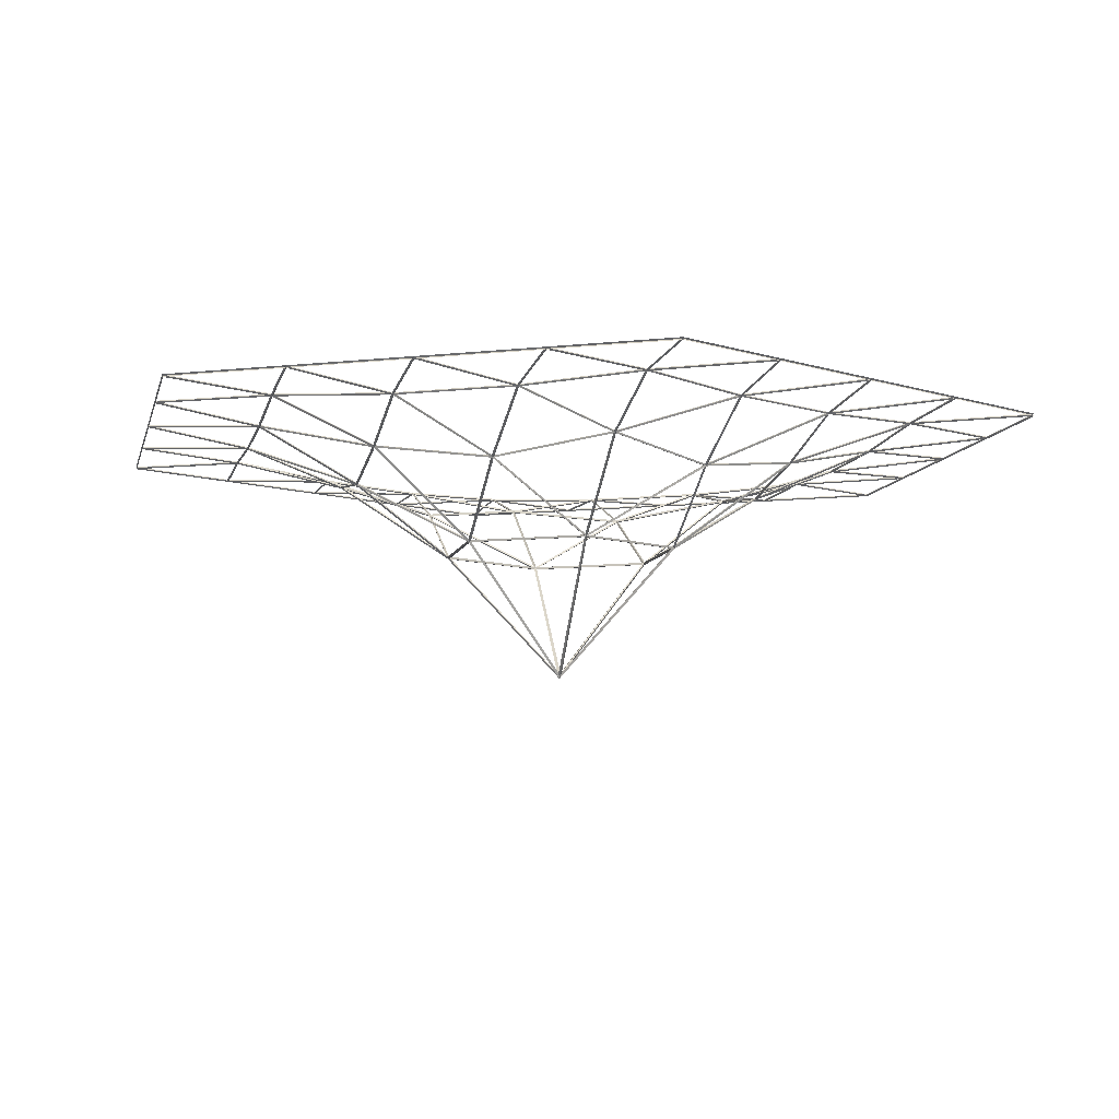
<metadata>
{"format":"obj","ext":"obj","renderer":"f3d","projection":"perspective","resolution":1024,"background":"white","views":[{"elev":-8.0,"azim":-132.4,"up":"+Y"}]}
</metadata>
<code>
o Circle
v -0 -0.5036 -0
v 0 -0.4964 -0
v 0 -0.0025 -1
v 0 0.0025 -1
v -0.866 -0.0025 -0.5
v -0.866 0.0025 -0.5
v -0.866 -0.0025 0.5
v -0.866 0.0025 0.5
v 0 -0.0025 1
v 0 0.0025 1
v 0.866 -0.0025 0.5
v 0.866 0.0025 0.5
v 0.866 -0.0025 -0.5
v 0.866 0.0025 -0.5
v -0.6496 -0.002499 -0.6251
v -0.6494 0.002499 -0.6249
v -0.4331 -0.002496 -0.7501
v -0.4329 0.002496 -0.7499
v -0.2165 -0.002499 -0.8751
v -0.2165 0.002499 -0.8749
v -0.6498 -0.004454 -0.3751
v -0.6493 0.000548 -0.3749
v -0.4339 -0.07273 -0.2505
v -0.4321 -0.06789 -0.2495
v -0.218 -0.2387 -0.1259
v -0.215 -0.234 -0.1241
v 0 -0.2387 -0.2517
v -0 -0.234 -0.2483
v -0 -0.07273 -0.501
v 0 -0.06789 -0.499
v -0 -0.004454 -0.7503
v 0 0.000548 -0.7497
v -0.8661 -0.002499 0.25
v -0.8659 0.002499 0.25
v -0.8662 -0.002496 0
v -0.8659 0.002496 0
v -0.8661 -0.002499 -0.25
v -0.8659 0.002499 -0.25
v -0.6498 -0.004454 0.3751
v -0.6493 0.000548 0.3749
v -0.4339 -0.07273 0.2505
v -0.4321 -0.06789 0.2495
v -0.218 -0.2387 0.1259
v -0.215 -0.234 0.1241
v -0.2165 -0.002499 0.8751
v -0.2165 0.002499 0.8749
v -0.4331 -0.002496 0.7501
v -0.4329 0.002496 0.7499
v -0.6496 -0.002499 0.6251
v -0.6494 0.002499 0.6249
v 0 -0.004454 0.7503
v -0 0.000548 0.7497
v 0 -0.07273 0.501
v -0 -0.06789 0.499
v 0 -0.2387 0.2517
v -0 -0.234 0.2483
v 0.6496 -0.002499 0.6251
v 0.6494 0.002499 0.6249
v 0.4331 -0.002496 0.7501
v 0.4329 0.002496 0.7499
v 0.2165 -0.002499 0.8751
v 0.2165 0.002499 0.8749
v 0.6498 -0.004454 0.3751
v 0.6493 0.000548 0.3749
v 0.4339 -0.07273 0.2505
v 0.4321 -0.06789 0.2495
v 0.218 -0.2387 0.1259
v 0.215 -0.234 0.1241
v 0.8661 -0.002499 -0.25
v 0.8659 0.002499 -0.25
v 0.8662 -0.002496 0
v 0.8659 0.002496 0
v 0.8661 -0.002499 0.25
v 0.8659 0.002499 0.25
v 0.6498 -0.004454 -0.3751
v 0.6493 0.000548 -0.3749
v 0.4339 -0.07273 -0.2505
v 0.4321 -0.06789 -0.2495
v 0.218 -0.2387 -0.1259
v 0.215 -0.234 -0.1241
v 0.2165 -0.002499 -0.8751
v 0.2165 0.002499 -0.8749
v 0.4331 -0.002496 -0.7501
v 0.4329 0.002496 -0.7499
v 0.6496 -0.002499 -0.6251
v 0.6494 0.002499 -0.6249
v 0.2167 -0.01749 -0.6255
v 0.2163 -0.01251 -0.6245
v 0.2171 -0.1076 -0.376
v 0.2159 -0.1028 -0.374
v 0.4333 -0.01749 -0.5004
v 0.4327 -0.01251 -0.4996
v 0.65 -0.01749 -0.1251
v 0.649 -0.01251 -0.1249
v 0.4342 -0.1076 -0
v 0.4318 -0.1028 -0
v 0.65 -0.01749 0.1251
v 0.649 -0.01251 0.1249
v 0.4333 -0.01749 0.5004
v 0.4327 -0.01251 0.4996
v 0.2171 -0.1076 0.376
v 0.2159 -0.1028 0.374
v 0.2167 -0.01749 0.6255
v 0.2163 -0.01251 0.6245
v -0.2167 -0.01749 0.6255
v -0.2163 -0.01251 0.6245
v -0.2171 -0.1076 0.376
v -0.2159 -0.1028 0.374
v -0.4333 -0.01749 0.5004
v -0.4327 -0.01251 0.4996
v -0.65 -0.01749 0.1251
v -0.649 -0.01251 0.1249
v -0.4342 -0.1076 -0
v -0.4318 -0.1028 -0
v -0.65 -0.01749 -0.1251
v -0.649 -0.01251 -0.1249
v -0.4333 -0.01749 -0.5004
v -0.4327 -0.01251 -0.4996
v -0.2171 -0.1076 -0.376
v -0.2159 -0.1028 -0.374
v -0.2167 -0.01749 -0.6255
v -0.2163 -0.01251 -0.6245
v -0.003351 -0.4918 -0.005805
v -0.002656 -0.2386 -0.2464
v -0.212 -0.2386 -0.1255
v -0.006703 -0.4918 -0
v -0.2147 -0.2386 -0.1209
v -0.2147 -0.2386 0.1209
v -0.003351 -0.4918 0.005804
v -0.212 -0.2386 0.1255
v -0.002656 -0.2386 0.2464
v 0.003351 -0.4918 0.005804
v 0.002656 -0.2386 0.2464
v 0.212 -0.2386 0.1255
v 0.006703 -0.4918 -0
v 0.2147 -0.2386 0.1209
v 0.2147 -0.2386 -0.1209
v 0.003351 -0.4918 -0.005805
v 0.212 -0.2386 -0.1255
v 0.002656 -0.2386 -0.2464
v 0.002516 -0.001908 -0.7544
v 0.2115 -2.3e-05 -0.875
v 0.0025 -2.3e-05 -0.9957
v 0.002615 -0.06883 -0.5045
v 0.2116 -0.01547 -0.625
v 0.002505 -0.002868 -0.7458
v 0.002832 -0.2326 -0.2547
v 0.2118 -0.1062 -0.3752
v 0.002583 -0.0724 -0.496
v 0.005026 -0.002082 -0.75
v 0.214 -0.01467 -0.6294
v 0.214 -0.000195 -0.8707
v 0.219 -0.01465 -0.6294
v 0.428 -0.000173 -0.75
v 0.219 -0.000173 -0.8707
v 0.005021 -0.07008 -0.5
v 0.2138 -0.1037 -0.3795
v 0.214 -0.01667 -0.6207
v 0.2191 -0.103 -0.3795
v 0.4282 -0.01598 -0.5001
v 0.219 -0.01598 -0.6209
v 0.2216 -0.01482 -0.625
v 0.4305 -0.01482 -0.5044
v 0.4305 -0.000347 -0.7457
v 0.4355 -0.01465 -0.5044
v 0.6445 -0.000173 -0.625
v 0.4355 -0.000173 -0.7457
v 0.005245 -0.2348 -0.2498
v 0.2137 -0.2348 -0.1295
v 0.2139 -0.1083 -0.3705
v 0.2192 -0.2326 -0.1298
v 0.4283 -0.0724 -0.2502
v 0.219 -0.1062 -0.371
v 0.2217 -0.1037 -0.3749
v 0.4305 -0.07008 -0.2543
v 0.4306 -0.01667 -0.4957
v 0.4356 -0.06883 -0.2545
v 0.6446 -0.002868 -0.375
v 0.4355 -0.01547 -0.4957
v 0.4381 -0.01467 -0.5
v 0.647 -0.002082 -0.3794
v 0.647 -0.000195 -0.6207
v 0.652 -0.001908 -0.3794
v 0.861 -2.3e-05 -0.5
v 0.652 -2.3e-05 -0.6207
v 0.6546 -0.001908 -0.375
v 0.8635 -2.3e-05 -0.2543
v 0.8635 -2.3e-05 -0.4957
v 0.4382 -0.06883 -0.25
v 0.6471 -0.01547 -0.1293
v 0.6471 -0.002868 -0.3707
v 0.222 -0.2326 -0.1249
v 0.4308 -0.1062 -0.004124
v 0.4308 -0.0724 -0.2458
v 0.652 -0.002082 -0.3706
v 0.6521 -0.01467 -0.1294
v 0.861 -0.000195 -0.25
v 0.6546 -0.01465 -0.125
v 0.8635 -0.000173 -0.004329
v 0.8635 -0.000173 -0.2457
v 0.4355 -0.07008 -0.2456
v 0.4355 -0.1037 -0.00454
v 0.6445 -0.01667 -0.1251
v 0.4382 -0.103 -0
v 0.6472 -0.01598 0.1208
v 0.6472 -0.01598 -0.1208
v 0.6521 -0.01482 -0.1206
v 0.6521 -0.01482 0.1206
v 0.861 -0.000347 0
v 0.6546 -0.01465 0.125
v 0.8635 -0.000173 0.2457
v 0.8635 -0.000173 0.004329
v 0.219 -0.2348 -0.1204
v 0.219 -0.2348 0.1204
v 0.4279 -0.1083 -0
v 0.222 -0.2326 0.1249
v 0.4308 -0.0724 0.2458
v 0.4308 -0.1062 0.004124
v 0.4355 -0.1037 0.00454
v 0.4355 -0.07008 0.2456
v 0.6445 -0.01667 0.1251
v 0.4382 -0.06883 0.25
v 0.6471 -0.002868 0.3707
v 0.6471 -0.01547 0.1293
v 0.6521 -0.01467 0.1294
v 0.652 -0.002082 0.3706
v 0.861 -0.000195 0.25
v 0.6546 -0.001908 0.375
v 0.8635 -2.3e-05 0.4957
v 0.8635 -2.3e-05 0.2543
v 0.652 -0.001908 0.3794
v 0.652 -2.3e-05 0.6207
v 0.861 -2.3e-05 0.5
v 0.4356 -0.06883 0.2545
v 0.4355 -0.01547 0.4957
v 0.6446 -0.002868 0.375
v 0.2192 -0.2326 0.1298
v 0.219 -0.1062 0.371
v 0.4283 -0.0724 0.2502
v 0.647 -0.002082 0.3794
v 0.4381 -0.01467 0.5
v 0.647 -0.000195 0.6207
v 0.4355 -0.01465 0.5044
v 0.4355 -0.000173 0.7457
v 0.6445 -0.000173 0.625
v 0.4305 -0.07008 0.2543
v 0.2217 -0.1037 0.3749
v 0.4306 -0.01667 0.4957
v 0.2191 -0.103 0.3795
v 0.219 -0.01598 0.6209
v 0.4282 -0.01598 0.5001
v 0.4305 -0.01482 0.5044
v 0.2216 -0.01482 0.625
v 0.4305 -0.000347 0.7457
v 0.219 -0.01465 0.6294
v 0.219 -0.000173 0.8707
v 0.428 -0.000173 0.75
v 0.2137 -0.2348 0.1295
v 0.005245 -0.2348 0.2498
v 0.2139 -0.1083 0.3705
v 0.002832 -0.2326 0.2547
v 0.002583 -0.0724 0.496
v 0.2118 -0.1062 0.3752
v 0.2138 -0.1037 0.3795
v 0.005021 -0.07008 0.5
v 0.214 -0.01667 0.6207
v 0.002615 -0.06883 0.5045
v 0.002505 -0.002868 0.7458
v 0.2116 -0.01547 0.625
v 0.214 -0.01467 0.6294
v 0.005026 -0.002082 0.75
v 0.214 -0.000195 0.8707
v 0.002516 -0.001908 0.7544
v 0.0025 -2.3e-05 0.9957
v 0.2115 -2.3e-05 0.875
v -0.002516 -0.001908 0.7544
v -0.2115 -2.3e-05 0.875
v -0.0025 -2.3e-05 0.9957
v -0.002615 -0.06883 0.5045
v -0.2116 -0.01547 0.625
v -0.002505 -0.002868 0.7458
v -0.002832 -0.2326 0.2547
v -0.2118 -0.1062 0.3752
v -0.002583 -0.0724 0.496
v -0.005026 -0.002082 0.75
v -0.214 -0.01467 0.6294
v -0.214 -0.000195 0.8707
v -0.219 -0.01465 0.6294
v -0.428 -0.000173 0.75
v -0.219 -0.000173 0.8707
v -0.005021 -0.07008 0.5
v -0.2138 -0.1037 0.3795
v -0.214 -0.01667 0.6207
v -0.2191 -0.103 0.3795
v -0.4282 -0.01598 0.5001
v -0.219 -0.01598 0.6209
v -0.2216 -0.01482 0.625
v -0.4305 -0.01482 0.5044
v -0.4305 -0.000347 0.7457
v -0.4355 -0.01465 0.5044
v -0.6445 -0.000173 0.625
v -0.4355 -0.000173 0.7457
v -0.005245 -0.2348 0.2498
v -0.2137 -0.2348 0.1295
v -0.2139 -0.1083 0.3705
v -0.2192 -0.2326 0.1298
v -0.4283 -0.0724 0.2502
v -0.219 -0.1062 0.371
v -0.2217 -0.1037 0.3749
v -0.4305 -0.07008 0.2543
v -0.4306 -0.01667 0.4957
v -0.4356 -0.06883 0.2545
v -0.6446 -0.002868 0.375
v -0.4355 -0.01547 0.4957
v -0.4381 -0.01467 0.5
v -0.647 -0.002082 0.3794
v -0.647 -0.000195 0.6207
v -0.652 -0.001908 0.3794
v -0.861 -2.3e-05 0.5
v -0.652 -2.3e-05 0.6207
v -0.6546 -0.001908 0.375
v -0.8635 -2.3e-05 0.2543
v -0.8635 -2.3e-05 0.4957
v -0.4382 -0.06883 0.25
v -0.6471 -0.01547 0.1293
v -0.6471 -0.002868 0.3707
v -0.222 -0.2326 0.1249
v -0.4308 -0.1062 0.004124
v -0.4308 -0.0724 0.2458
v -0.652 -0.002082 0.3706
v -0.6521 -0.01467 0.1294
v -0.861 -0.000195 0.25
v -0.6546 -0.01465 0.125
v -0.8635 -0.000173 0.004329
v -0.8635 -0.000173 0.2457
v -0.4355 -0.07008 0.2456
v -0.4355 -0.1037 0.00454
v -0.6445 -0.01667 0.1251
v -0.4382 -0.103 -0
v -0.6472 -0.01598 -0.1208
v -0.6472 -0.01598 0.1208
v -0.6521 -0.01482 0.1206
v -0.6521 -0.01482 -0.1206
v -0.861 -0.000347 0
v -0.6546 -0.01465 -0.125
v -0.8635 -0.000173 -0.2457
v -0.8635 -0.000173 -0.004329
v -0.219 -0.2348 0.1204
v -0.219 -0.2348 -0.1204
v -0.4279 -0.1083 -0
v -0.222 -0.2326 -0.1249
v -0.4308 -0.0724 -0.2458
v -0.4308 -0.1062 -0.004124
v -0.4355 -0.1037 -0.00454
v -0.4355 -0.07008 -0.2456
v -0.6445 -0.01667 -0.1251
v -0.4382 -0.06883 -0.25
v -0.6471 -0.002868 -0.3707
v -0.6471 -0.01547 -0.1293
v -0.6521 -0.01467 -0.1294
v -0.652 -0.002082 -0.3706
v -0.861 -0.000195 -0.25
v -0.6546 -0.001908 -0.375
v -0.8635 -2.3e-05 -0.4957
v -0.8635 -2.3e-05 -0.2543
v -0.652 -0.001908 -0.3794
v -0.652 -2.3e-05 -0.6207
v -0.861 -2.3e-05 -0.5
v -0.4356 -0.06883 -0.2545
v -0.4355 -0.01547 -0.4957
v -0.6446 -0.002868 -0.375
v -0.2192 -0.2326 -0.1298
v -0.219 -0.1062 -0.371
v -0.4283 -0.0724 -0.2502
v -0.647 -0.002082 -0.3794
v -0.4381 -0.01467 -0.5
v -0.647 -0.000195 -0.6207
v -0.4355 -0.01465 -0.5044
v -0.4355 -0.000173 -0.7457
v -0.6445 -0.000173 -0.625
v -0.4305 -0.07008 -0.2543
v -0.2217 -0.1037 -0.3749
v -0.4306 -0.01667 -0.4957
v -0.2191 -0.103 -0.3795
v -0.219 -0.01598 -0.6209
v -0.4282 -0.01598 -0.5001
v -0.4305 -0.01482 -0.5044
v -0.2216 -0.01482 -0.625
v -0.4305 -0.000347 -0.7457
v -0.219 -0.01465 -0.6294
v -0.219 -0.000173 -0.8707
v -0.428 -0.000173 -0.75
v -0.2137 -0.2348 -0.1295
v -0.005245 -0.2348 -0.2498
v -0.2139 -0.1083 -0.3705
v -0.002832 -0.2326 -0.2547
v -0.002583 -0.0724 -0.496
v -0.2118 -0.1062 -0.3752
v -0.2138 -0.1037 -0.3795
v -0.005021 -0.07008 -0.5
v -0.214 -0.01667 -0.6207
v -0.002615 -0.06883 -0.5045
v -0.002505 -0.002868 -0.7458
v -0.2116 -0.01547 -0.625
v -0.214 -0.01467 -0.6294
v -0.005026 -0.002082 -0.75
v -0.214 -0.000195 -0.8707
v -0.002516 -0.001908 -0.7544
v -0.0025 -2.3e-05 -0.9957
v -0.2115 -2.3e-05 -0.875
f 123 124 27 1
f 124 123 2 28
f 124 125 25 27
f 125 124 28 26
f 125 123 1 25
f 123 125 26 2
f 126 127 25 1
f 127 126 2 26
f 127 128 43 25
f 128 127 26 44
f 128 126 1 43
f 126 128 44 2
f 129 130 43 1
f 130 129 2 44
f 130 131 55 43
f 131 130 44 56
f 131 129 1 55
f 129 131 56 2
f 132 133 55 1
f 133 132 2 56
f 133 134 67 55
f 134 133 56 68
f 134 132 1 67
f 132 134 68 2
f 135 136 67 1
f 136 135 2 68
f 136 137 79 67
f 137 136 68 80
f 137 135 1 79
f 135 137 80 2
f 138 139 79 1
f 139 138 2 80
f 139 140 27 79
f 140 139 80 28
f 140 138 1 27
f 138 140 28 2
f 141 142 81 31
f 142 141 32 82
f 142 143 3 81
f 143 142 82 4
f 143 141 31 3
f 141 143 4 32
f 144 145 87 29
f 145 144 30 88
f 145 146 31 87
f 146 145 88 32
f 146 144 29 31
f 144 146 32 30
f 147 148 89 27
f 148 147 28 90
f 148 149 29 89
f 149 148 90 30
f 149 147 27 29
f 147 149 30 28
f 150 151 87 31
f 151 150 32 88
f 151 152 81 87
f 152 151 88 82
f 152 150 31 81
f 150 152 82 32
f 153 154 83 87
f 154 153 88 84
f 154 155 81 83
f 155 154 84 82
f 155 153 87 81
f 153 155 82 88
f 156 157 89 29
f 157 156 30 90
f 157 158 87 89
f 158 157 90 88
f 158 156 29 87
f 156 158 88 30
f 159 160 91 89
f 160 159 90 92
f 160 161 87 91
f 161 160 92 88
f 161 159 89 87
f 159 161 88 90
f 162 163 91 87
f 163 162 88 92
f 163 164 83 91
f 164 163 92 84
f 164 162 87 83
f 162 164 84 88
f 165 166 85 91
f 166 165 92 86
f 166 167 83 85
f 167 166 86 84
f 167 165 91 83
f 165 167 84 92
f 168 169 79 27
f 169 168 28 80
f 169 170 89 79
f 170 169 80 90
f 170 168 27 89
f 168 170 90 28
f 171 172 77 79
f 172 171 80 78
f 172 173 89 77
f 173 172 78 90
f 173 171 79 89
f 171 173 90 80
f 174 175 77 89
f 175 174 90 78
f 175 176 91 77
f 176 175 78 92
f 176 174 89 91
f 174 176 92 90
f 177 178 75 77
f 178 177 78 76
f 178 179 91 75
f 179 178 76 92
f 179 177 77 91
f 177 179 92 78
f 180 181 75 91
f 181 180 92 76
f 181 182 85 75
f 182 181 76 86
f 182 180 91 85
f 180 182 86 92
f 183 184 13 75
f 184 183 76 14
f 184 185 85 13
f 185 184 14 86
f 185 183 75 85
f 183 185 86 76
f 186 187 69 75
f 187 186 76 70
f 187 188 13 69
f 188 187 70 14
f 188 186 75 13
f 186 188 14 76
f 189 190 93 77
f 190 189 78 94
f 190 191 75 93
f 191 190 94 76
f 191 189 77 75
f 189 191 76 78
f 192 193 95 79
f 193 192 80 96
f 193 194 77 95
f 194 193 96 78
f 194 192 79 77
f 192 194 78 80
f 195 196 93 75
f 196 195 76 94
f 196 197 69 93
f 197 196 94 70
f 197 195 75 69
f 195 197 70 76
f 198 199 71 93
f 199 198 94 72
f 199 200 69 71
f 200 199 72 70
f 200 198 93 69
f 198 200 70 94
f 201 202 95 77
f 202 201 78 96
f 202 203 93 95
f 203 202 96 94
f 203 201 77 93
f 201 203 94 78
f 204 205 97 95
f 205 204 96 98
f 205 206 93 97
f 206 205 98 94
f 206 204 95 93
f 204 206 94 96
f 207 208 97 93
f 208 207 94 98
f 208 209 71 97
f 209 208 98 72
f 209 207 93 71
f 207 209 72 94
f 210 211 73 97
f 211 210 98 74
f 211 212 71 73
f 212 211 74 72
f 212 210 97 71
f 210 212 72 98
f 213 214 67 79
f 214 213 80 68
f 214 215 95 67
f 215 214 68 96
f 215 213 79 95
f 213 215 96 80
f 216 217 65 67
f 217 216 68 66
f 217 218 95 65
f 218 217 66 96
f 218 216 67 95
f 216 218 96 68
f 219 220 65 95
f 220 219 96 66
f 220 221 97 65
f 221 220 66 98
f 221 219 95 97
f 219 221 98 96
f 222 223 63 65
f 223 222 66 64
f 223 224 97 63
f 224 223 64 98
f 224 222 65 97
f 222 224 98 66
f 225 226 63 97
f 226 225 98 64
f 226 227 73 63
f 227 226 64 74
f 227 225 97 73
f 225 227 74 98
f 228 229 11 63
f 229 228 64 12
f 229 230 73 11
f 230 229 12 74
f 230 228 63 73
f 228 230 74 64
f 231 232 57 63
f 232 231 64 58
f 232 233 11 57
f 233 232 58 12
f 233 231 63 11
f 231 233 12 64
f 234 235 99 65
f 235 234 66 100
f 235 236 63 99
f 236 235 100 64
f 236 234 65 63
f 234 236 64 66
f 237 238 101 67
f 238 237 68 102
f 238 239 65 101
f 239 238 102 66
f 239 237 67 65
f 237 239 66 68
f 240 241 99 63
f 241 240 64 100
f 241 242 57 99
f 242 241 100 58
f 242 240 63 57
f 240 242 58 64
f 243 244 59 99
f 244 243 100 60
f 244 245 57 59
f 245 244 60 58
f 245 243 99 57
f 243 245 58 100
f 246 247 101 65
f 247 246 66 102
f 247 248 99 101
f 248 247 102 100
f 248 246 65 99
f 246 248 100 66
f 249 250 103 101
f 250 249 102 104
f 250 251 99 103
f 251 250 104 100
f 251 249 101 99
f 249 251 100 102
f 252 253 103 99
f 253 252 100 104
f 253 254 59 103
f 254 253 104 60
f 254 252 99 59
f 252 254 60 100
f 255 256 61 103
f 256 255 104 62
f 256 257 59 61
f 257 256 62 60
f 257 255 103 59
f 255 257 60 104
f 258 259 55 67
f 259 258 68 56
f 259 260 101 55
f 260 259 56 102
f 260 258 67 101
f 258 260 102 68
f 261 262 53 55
f 262 261 56 54
f 262 263 101 53
f 263 262 54 102
f 263 261 55 101
f 261 263 102 56
f 264 265 53 101
f 265 264 102 54
f 265 266 103 53
f 266 265 54 104
f 266 264 101 103
f 264 266 104 102
f 267 268 51 53
f 268 267 54 52
f 268 269 103 51
f 269 268 52 104
f 269 267 53 103
f 267 269 104 54
f 270 271 51 103
f 271 270 104 52
f 271 272 61 51
f 272 271 52 62
f 272 270 103 61
f 270 272 62 104
f 273 274 9 51
f 274 273 52 10
f 274 275 61 9
f 275 274 10 62
f 275 273 51 61
f 273 275 62 52
f 276 277 45 51
f 277 276 52 46
f 277 278 9 45
f 278 277 46 10
f 278 276 51 9
f 276 278 10 52
f 279 280 105 53
f 280 279 54 106
f 280 281 51 105
f 281 280 106 52
f 281 279 53 51
f 279 281 52 54
f 282 283 107 55
f 283 282 56 108
f 283 284 53 107
f 284 283 108 54
f 284 282 55 53
f 282 284 54 56
f 285 286 105 51
f 286 285 52 106
f 286 287 45 105
f 287 286 106 46
f 287 285 51 45
f 285 287 46 52
f 288 289 47 105
f 289 288 106 48
f 289 290 45 47
f 290 289 48 46
f 290 288 105 45
f 288 290 46 106
f 291 292 107 53
f 292 291 54 108
f 292 293 105 107
f 293 292 108 106
f 293 291 53 105
f 291 293 106 54
f 294 295 109 107
f 295 294 108 110
f 295 296 105 109
f 296 295 110 106
f 296 294 107 105
f 294 296 106 108
f 297 298 109 105
f 298 297 106 110
f 298 299 47 109
f 299 298 110 48
f 299 297 105 47
f 297 299 48 106
f 300 301 49 109
f 301 300 110 50
f 301 302 47 49
f 302 301 50 48
f 302 300 109 47
f 300 302 48 110
f 303 304 43 55
f 304 303 56 44
f 304 305 107 43
f 305 304 44 108
f 305 303 55 107
f 303 305 108 56
f 306 307 41 43
f 307 306 44 42
f 307 308 107 41
f 308 307 42 108
f 308 306 43 107
f 306 308 108 44
f 309 310 41 107
f 310 309 108 42
f 310 311 109 41
f 311 310 42 110
f 311 309 107 109
f 309 311 110 108
f 312 313 39 41
f 313 312 42 40
f 313 314 109 39
f 314 313 40 110
f 314 312 41 109
f 312 314 110 42
f 315 316 39 109
f 316 315 110 40
f 316 317 49 39
f 317 316 40 50
f 317 315 109 49
f 315 317 50 110
f 318 319 7 39
f 319 318 40 8
f 319 320 49 7
f 320 319 8 50
f 320 318 39 49
f 318 320 50 40
f 321 322 33 39
f 322 321 40 34
f 322 323 7 33
f 323 322 34 8
f 323 321 39 7
f 321 323 8 40
f 324 325 111 41
f 325 324 42 112
f 325 326 39 111
f 326 325 112 40
f 326 324 41 39
f 324 326 40 42
f 327 328 113 43
f 328 327 44 114
f 328 329 41 113
f 329 328 114 42
f 329 327 43 41
f 327 329 42 44
f 330 331 111 39
f 331 330 40 112
f 331 332 33 111
f 332 331 112 34
f 332 330 39 33
f 330 332 34 40
f 333 334 35 111
f 334 333 112 36
f 334 335 33 35
f 335 334 36 34
f 335 333 111 33
f 333 335 34 112
f 336 337 113 41
f 337 336 42 114
f 337 338 111 113
f 338 337 114 112
f 338 336 41 111
f 336 338 112 42
f 339 340 115 113
f 340 339 114 116
f 340 341 111 115
f 341 340 116 112
f 341 339 113 111
f 339 341 112 114
f 342 343 115 111
f 343 342 112 116
f 343 344 35 115
f 344 343 116 36
f 344 342 111 35
f 342 344 36 112
f 345 346 37 115
f 346 345 116 38
f 346 347 35 37
f 347 346 38 36
f 347 345 115 35
f 345 347 36 116
f 348 349 25 43
f 349 348 44 26
f 349 350 113 25
f 350 349 26 114
f 350 348 43 113
f 348 350 114 44
f 351 352 23 25
f 352 351 26 24
f 352 353 113 23
f 353 352 24 114
f 353 351 25 113
f 351 353 114 26
f 354 355 23 113
f 355 354 114 24
f 355 356 115 23
f 356 355 24 116
f 356 354 113 115
f 354 356 116 114
f 357 358 21 23
f 358 357 24 22
f 358 359 115 21
f 359 358 22 116
f 359 357 23 115
f 357 359 116 24
f 360 361 21 115
f 361 360 116 22
f 361 362 37 21
f 362 361 22 38
f 362 360 115 37
f 360 362 38 116
f 363 364 5 21
f 364 363 22 6
f 364 365 37 5
f 365 364 6 38
f 365 363 21 37
f 363 365 38 22
f 366 367 15 21
f 367 366 22 16
f 367 368 5 15
f 368 367 16 6
f 368 366 21 5
f 366 368 6 22
f 369 370 117 23
f 370 369 24 118
f 370 371 21 117
f 371 370 118 22
f 371 369 23 21
f 369 371 22 24
f 372 373 119 25
f 373 372 26 120
f 373 374 23 119
f 374 373 120 24
f 374 372 25 23
f 372 374 24 26
f 375 376 117 21
f 376 375 22 118
f 376 377 15 117
f 377 376 118 16
f 377 375 21 15
f 375 377 16 22
f 378 379 17 117
f 379 378 118 18
f 379 380 15 17
f 380 379 18 16
f 380 378 117 15
f 378 380 16 118
f 381 382 119 23
f 382 381 24 120
f 382 383 117 119
f 383 382 120 118
f 383 381 23 117
f 381 383 118 24
f 384 385 121 119
f 385 384 120 122
f 385 386 117 121
f 386 385 122 118
f 386 384 119 117
f 384 386 118 120
f 387 388 121 117
f 388 387 118 122
f 388 389 17 121
f 389 388 122 18
f 389 387 117 17
f 387 389 18 118
f 390 391 19 121
f 391 390 122 20
f 391 392 17 19
f 392 391 20 18
f 392 390 121 17
f 390 392 18 122
f 393 394 27 25
f 394 393 26 28
f 394 395 119 27
f 395 394 28 120
f 395 393 25 119
f 393 395 120 26
f 396 397 29 27
f 397 396 28 30
f 397 398 119 29
f 398 397 30 120
f 398 396 27 119
f 396 398 120 28
f 399 400 29 119
f 400 399 120 30
f 400 401 121 29
f 401 400 30 122
f 401 399 119 121
f 399 401 122 120
f 402 403 31 29
f 403 402 30 32
f 403 404 121 31
f 404 403 32 122
f 404 402 29 121
f 402 404 122 30
f 405 406 31 121
f 406 405 122 32
f 406 407 19 31
f 407 406 32 20
f 407 405 121 19
f 405 407 20 122
f 408 409 3 31
f 409 408 32 4
f 409 410 19 3
f 410 409 4 20
f 410 408 31 19
f 408 410 20 32

</code>
